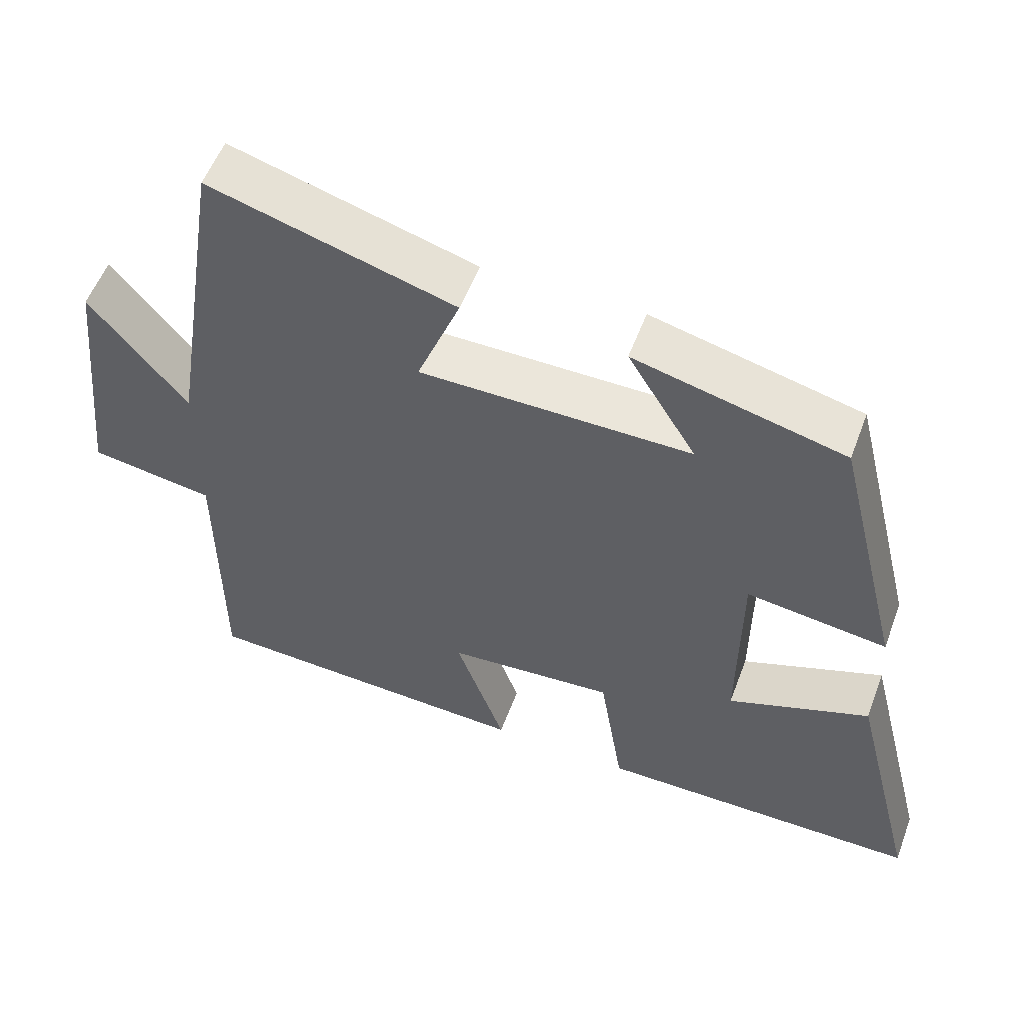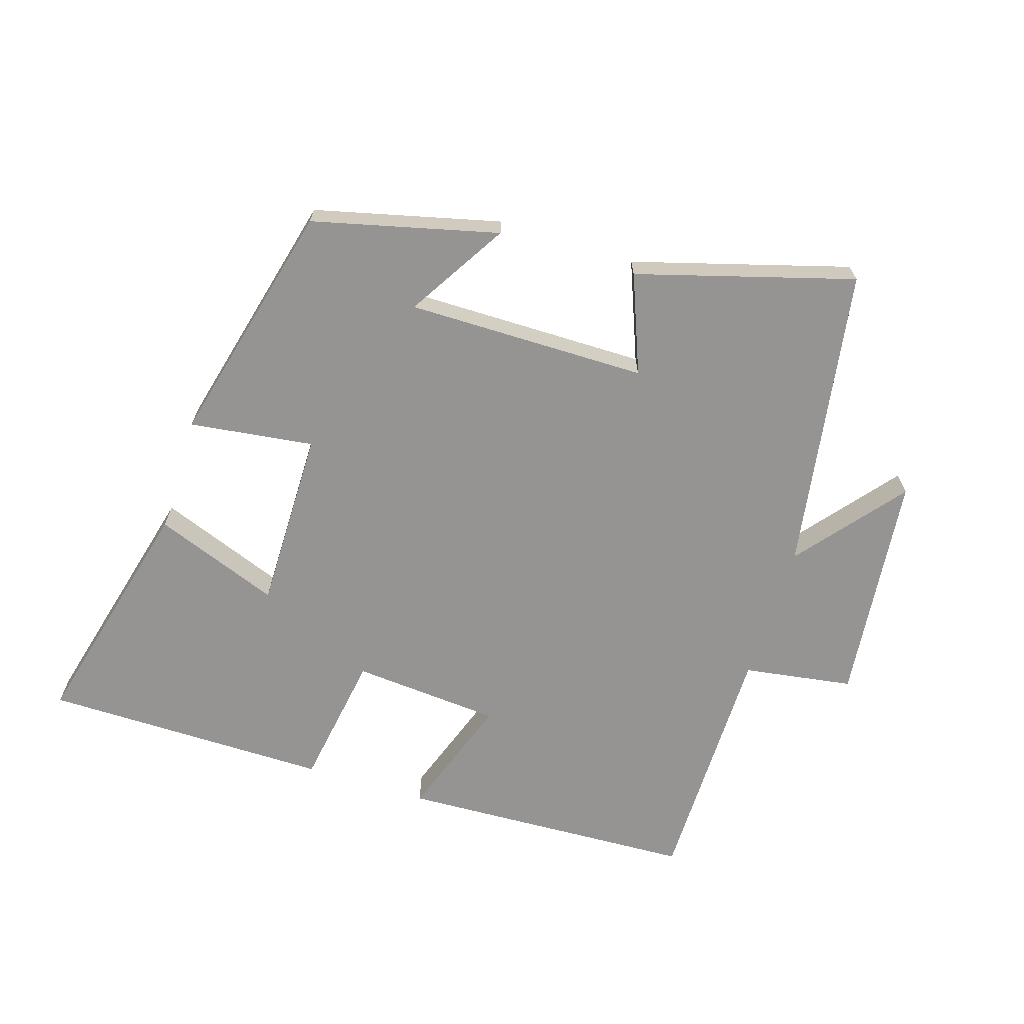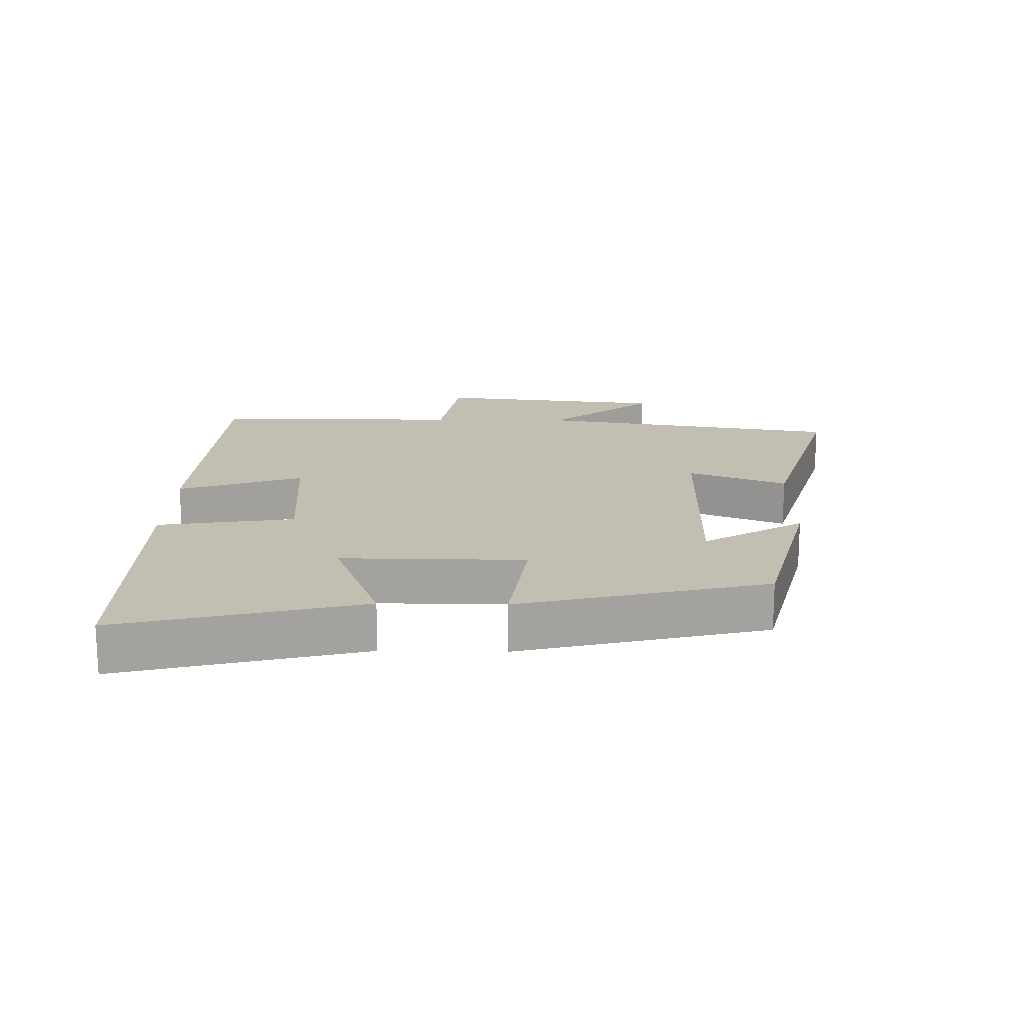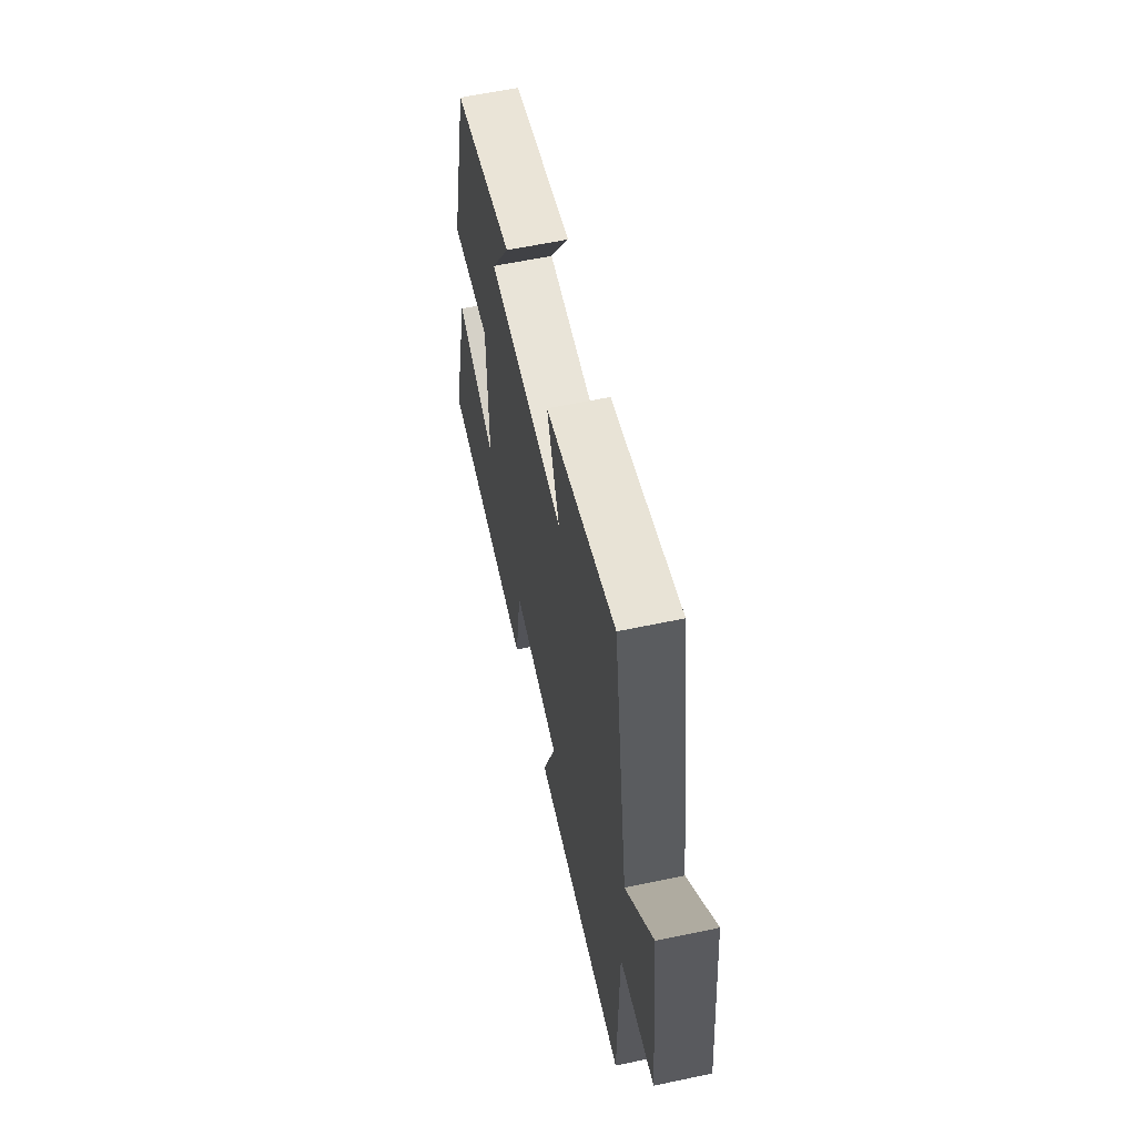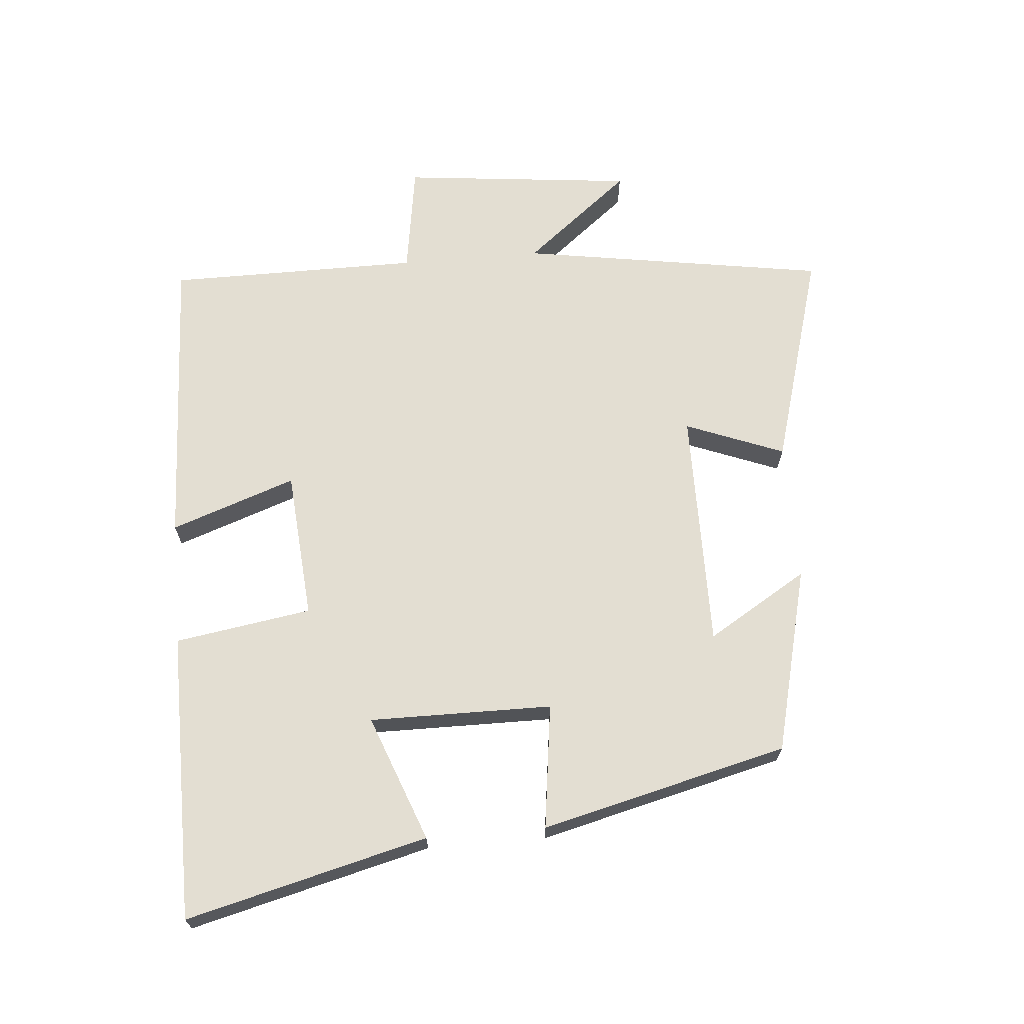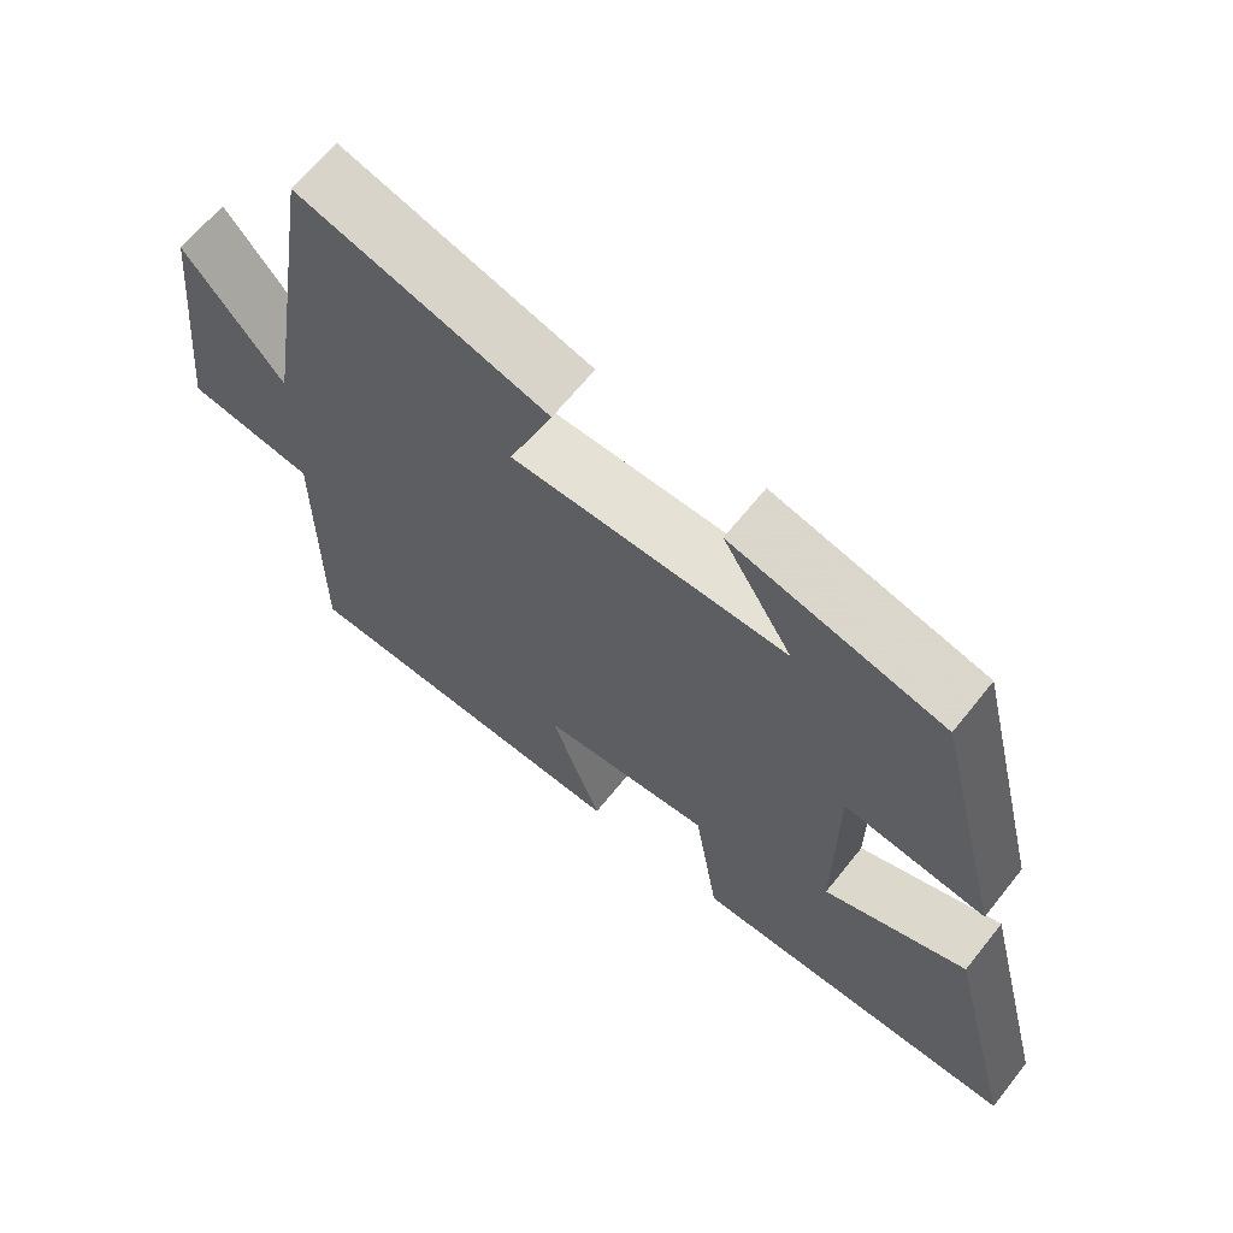
<metadata>
{"format":"obj","ext":"obj","renderer":"f3d","projection":"perspective","resolution":1024,"background":"white","views":[{"elev":55.1,"azim":-159.6,"up":"+Z"},{"elev":-67.1,"azim":-17.5,"up":"+Y"},{"elev":17.4,"azim":-88.9,"up":"+Y"},{"elev":60.2,"azim":77.8,"up":"+Z"},{"elev":67.6,"azim":-94.9,"up":"+Y"},{"elev":64.8,"azim":-141.5,"up":"+Z"}]}
</metadata>
<code>
v -0.593 0.07 -0.498
v -0.5 0.07 -0.129
v -0.307 0.07 -0.202
v -0.309 0.07 0.078
v -0.5 0.07 0.053
v -0.407 0.07 0.43
v -0.123 0.07 0.5
v -0.216 0.07 0.347
v 0.152 0.07 0.349
v 0.093 0.07 0.5
v 0.425 0.07 0.596
v 0.5 0.07 0.126
v 0.631 0.07 0.288
v 0.669 0.07 -0.068
v 0.5 0.07 -0.094
v 0.499 0.07 -0.48
v 0.043 0.07 -0.5
v 0.11 0.07 -0.309
v -0.118 0.07 -0.291
v -0.151 0.07 -0.5
v -0.593 0 -0.498
v -0.5 0 -0.129
v -0.307 0 -0.202
v -0.309 0 0.078
v -0.5 0 0.053
v -0.407 0 0.43
v -0.123 0 0.5
v -0.216 0 0.347
v 0.152 0 0.349
v 0.093 0 0.5
v 0.425 0 0.596
v 0.5 0 0.126
v 0.631 0 0.288
v 0.669 0 -0.068
v 0.5 0 -0.094
v 0.499 0 -0.48
v 0.043 0 -0.5
v 0.11 0 -0.309
v -0.118 0 -0.291
v -0.151 0 -0.5
f 1 2 3
f 20 1 3
f 19 20 3
f 18 19 3 4
f 15 16 17 18
f 15 18 4
f 12 13 14 15
f 11 12 15
f 10 11 15
f 9 10 15
f 8 9 15 4
f 5 6 7 8
f 4 5 8
f 23 22 21
f 23 21 40
f 23 40 39
f 24 23 39 38
f 38 37 36 35
f 24 38 35
f 35 34 33 32
f 35 32 31
f 35 31 30
f 35 30 29
f 24 35 29 28
f 28 27 26 25
f 28 25 24
f 1 21 22 2
f 2 22 23 3
f 3 23 24 4
f 4 24 25 5
f 5 25 26 6
f 6 26 27 7
f 7 27 28 8
f 8 28 29 9
f 9 29 30 10
f 10 30 31 11
f 11 31 32 12
f 12 32 33 13
f 13 33 34 14
f 14 34 35 15
f 15 35 36 16
f 16 36 37 17
f 17 37 38 18
f 18 38 39 19
f 19 39 40 20
f 20 40 21 1

</code>
